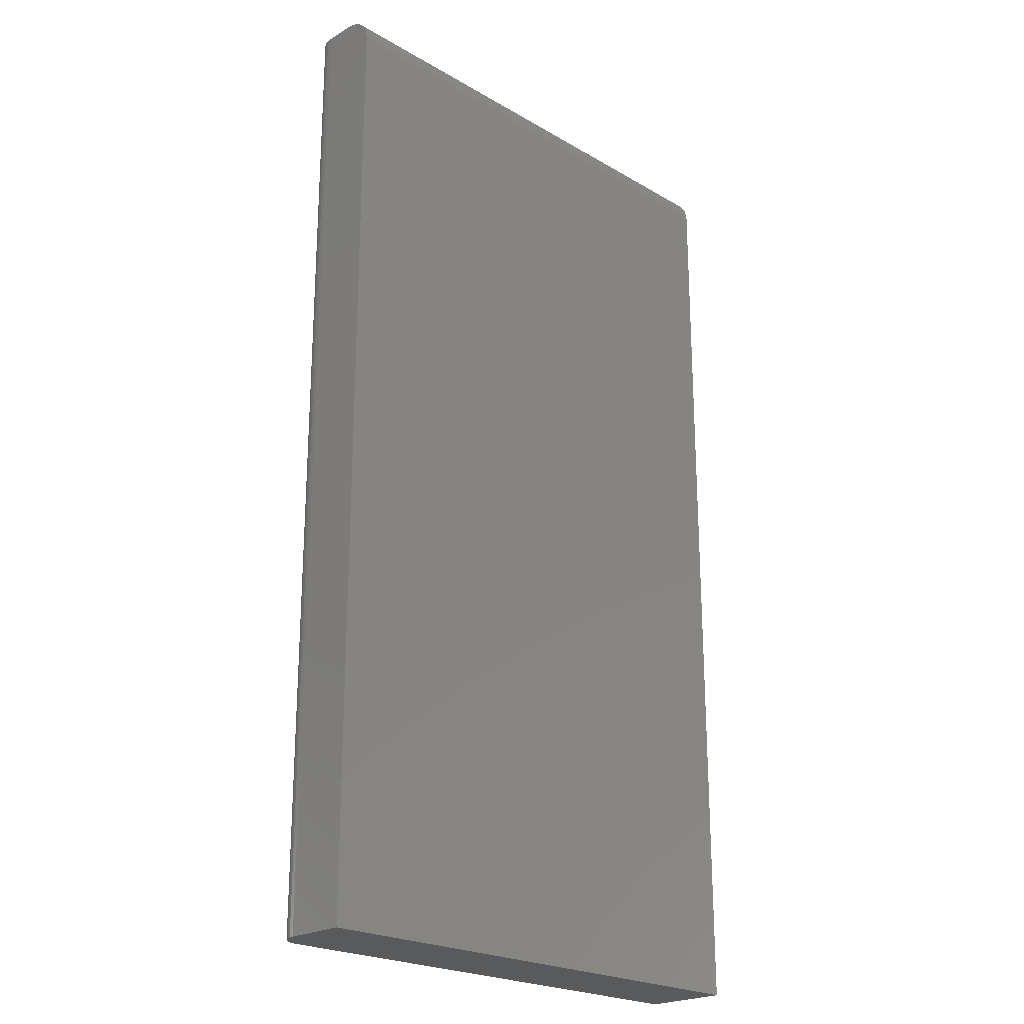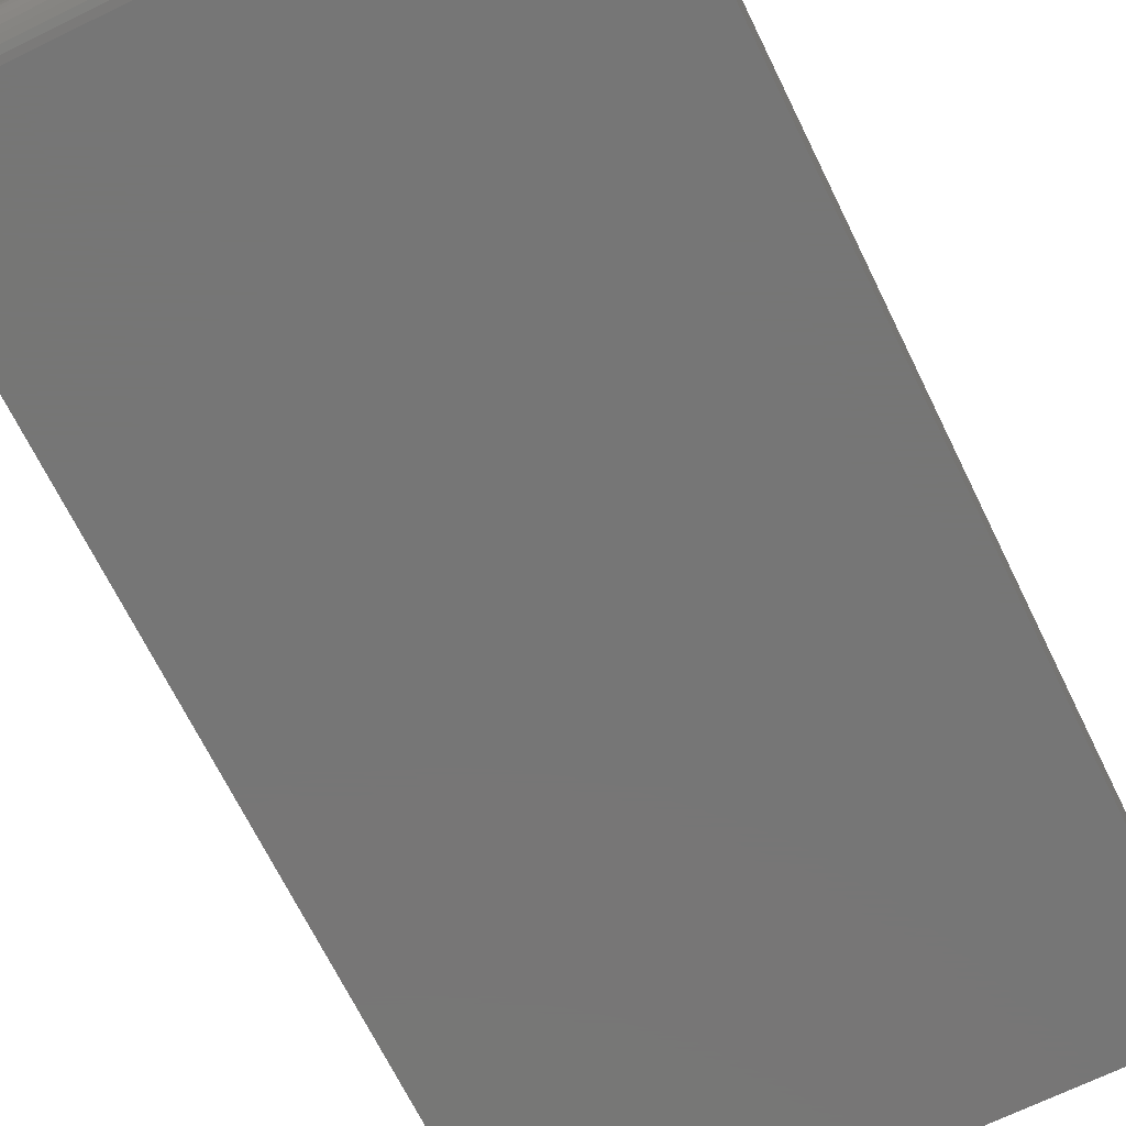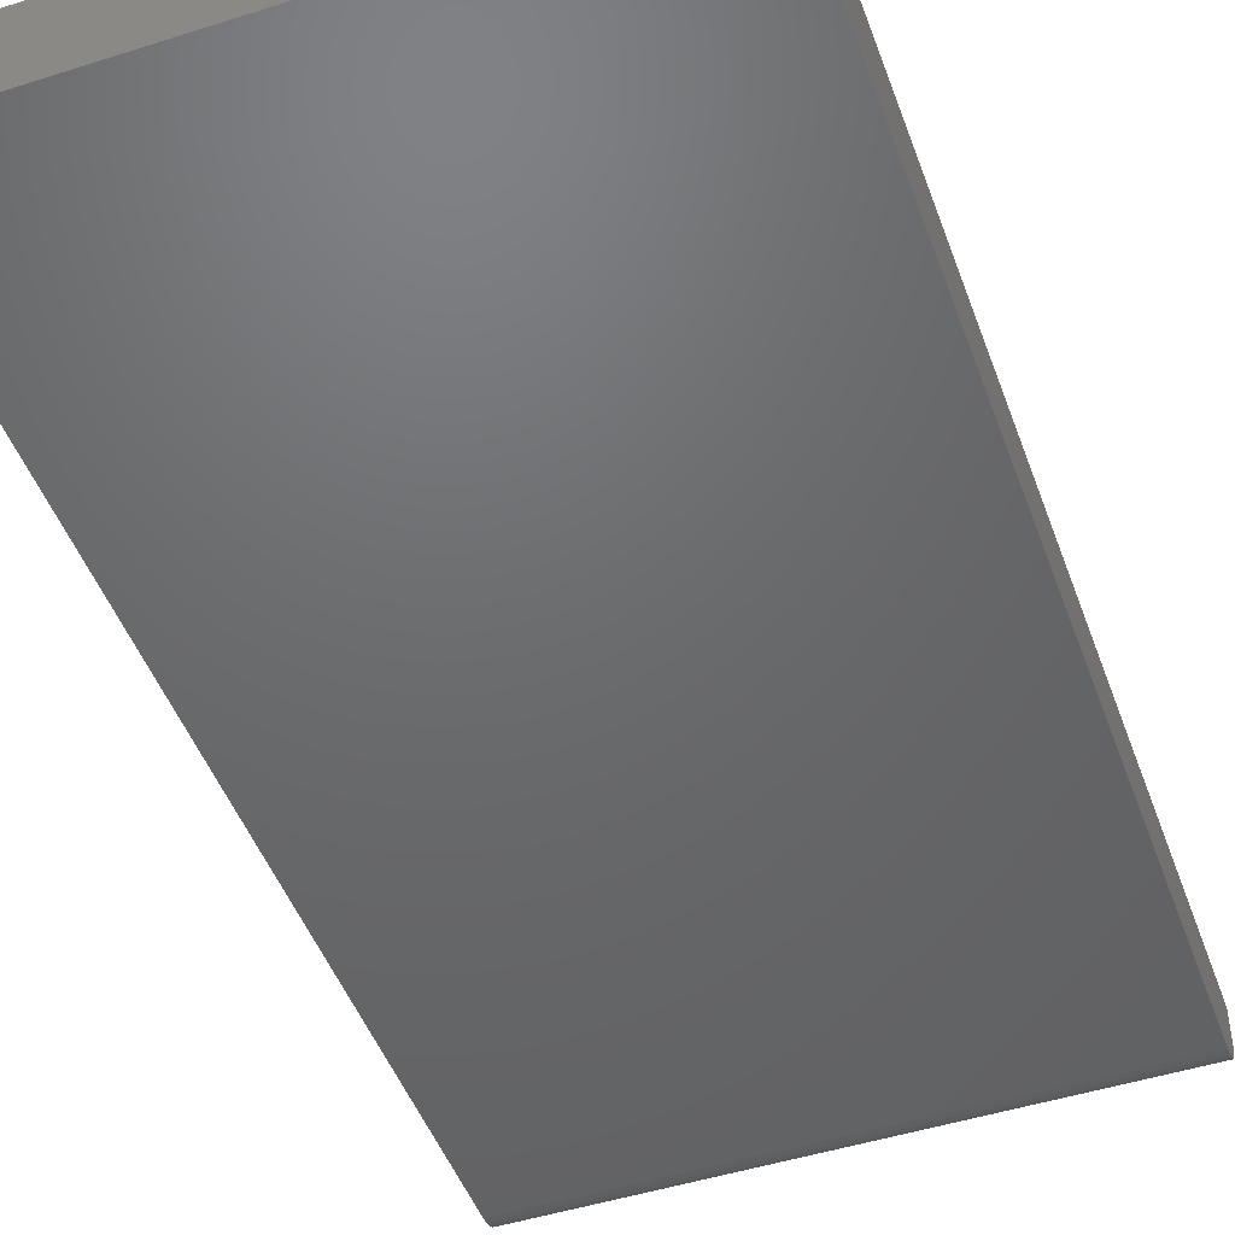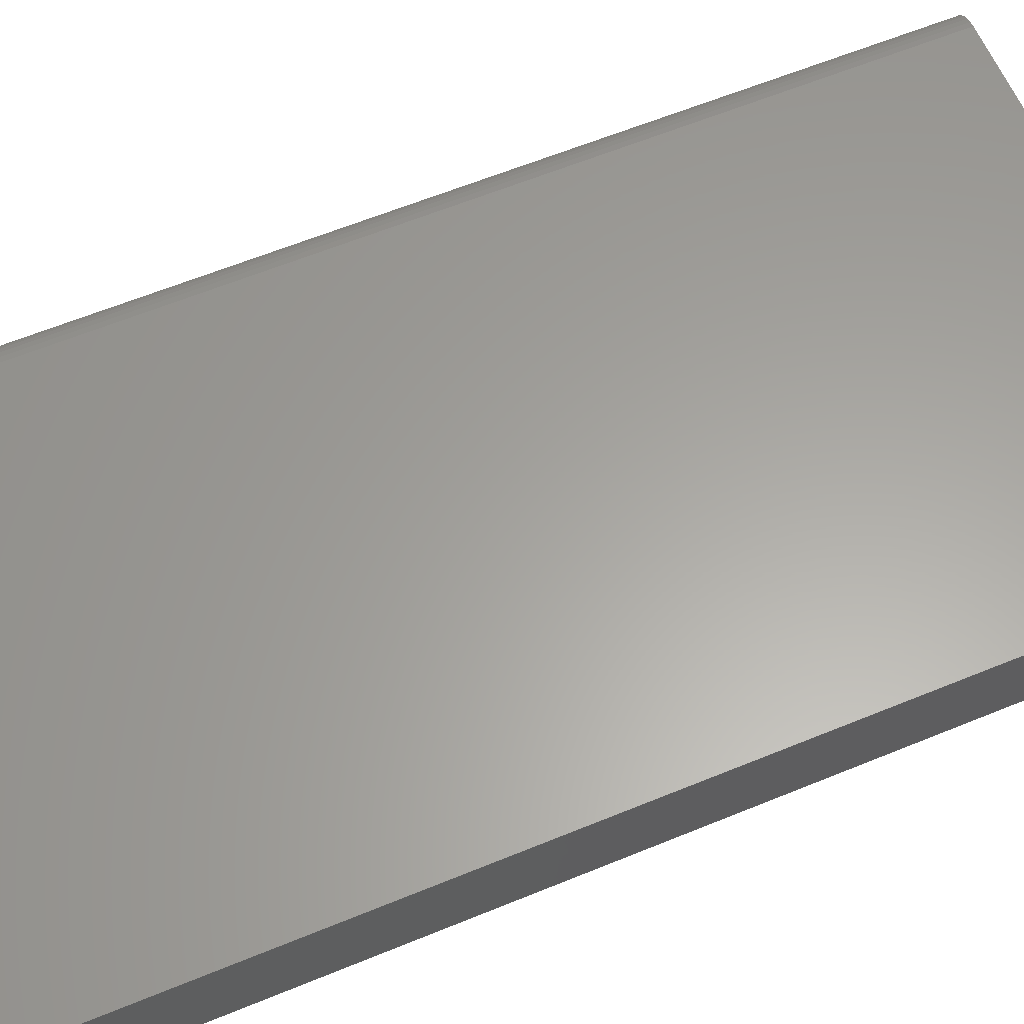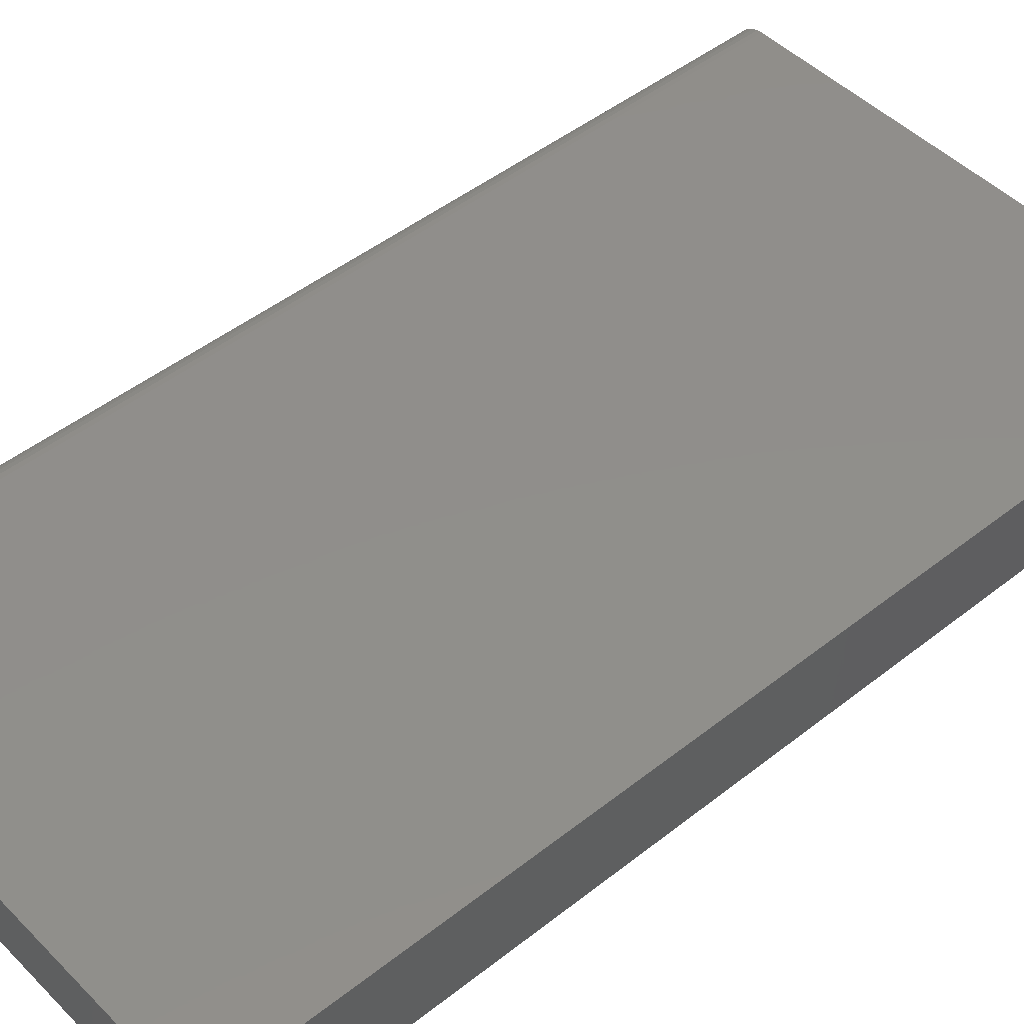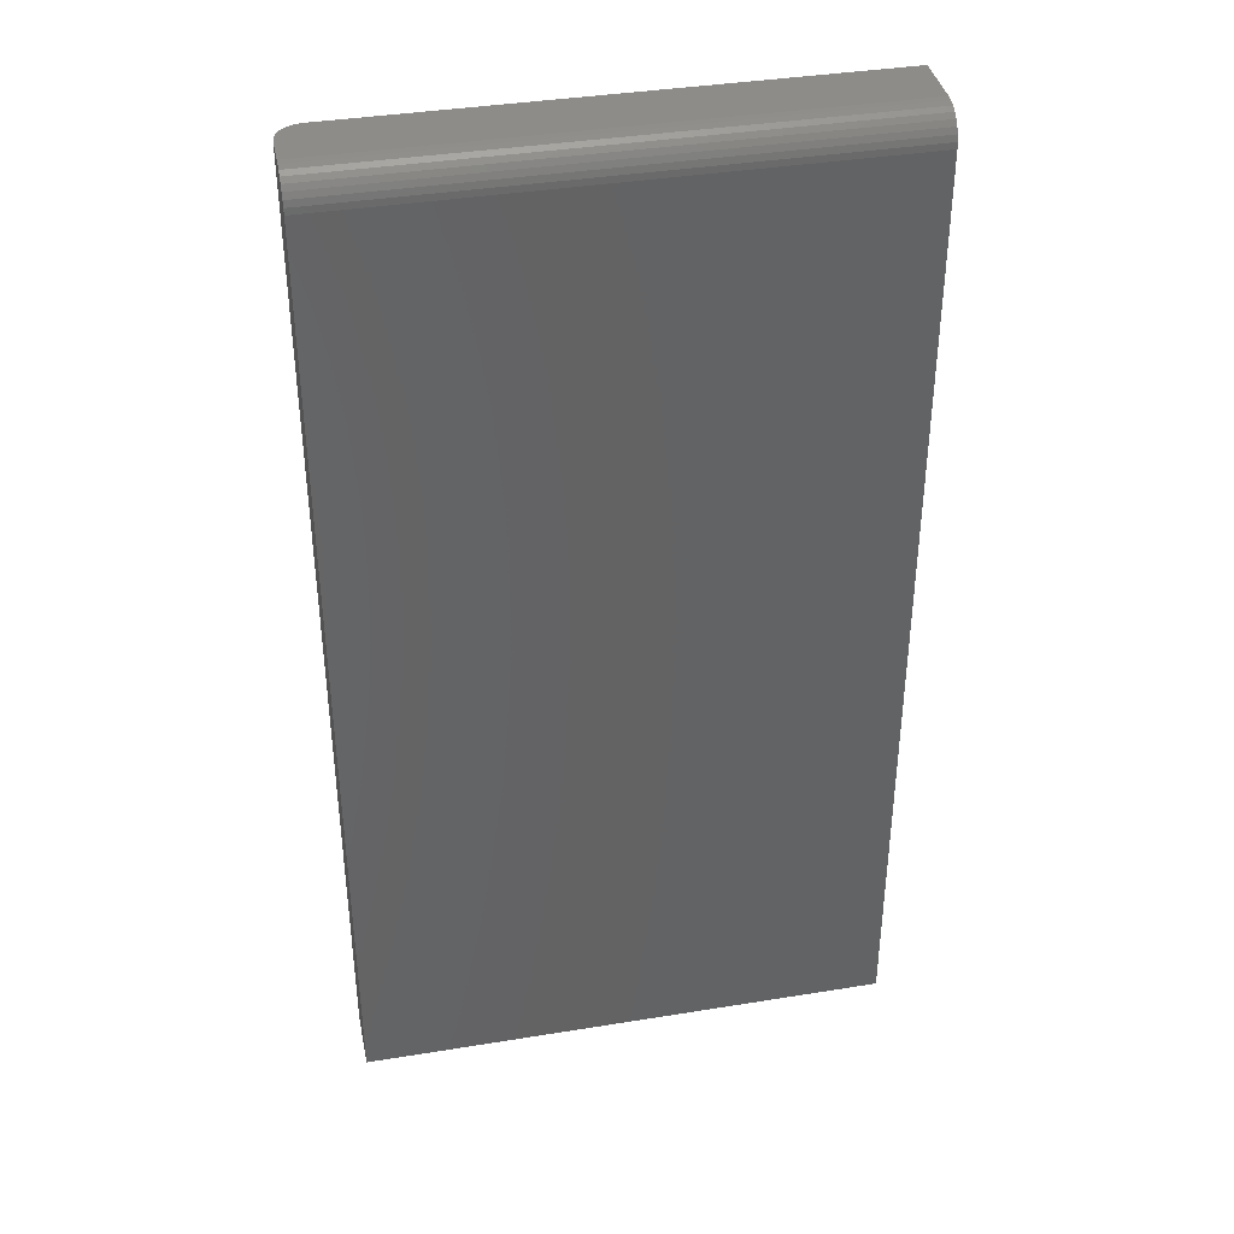
<metadata>
{"format":"stl","ext":"stl","renderer":"f3d","projection":"perspective","resolution":1024,"background":"white","views":[{"elev":-22.7,"azim":135.1,"up":"+Y"},{"elev":-68.8,"azim":-153.9,"up":"+Z"},{"elev":-48.0,"azim":19.7,"up":"+Z"},{"elev":61.5,"azim":-112.7,"up":"+Z"},{"elev":47.3,"azim":-131.7,"up":"+Z"},{"elev":38.5,"azim":168.4,"up":"+Y"}]}
</metadata>
<code>
# stl→obj: 40 verts, 76 faces
v 0.3954 0.75 0.1214
v 0.3827 0.75 0.1298
v 0.3895 0.75 0.1262
v 0.3754 0.75 0.1321
v 0.4002 0.75 0.1155
v 0.4039 0.75 0.1087
v 0.4061 0.75 0.1014
v 0.4068 0.75 0.09375
v 0.4068 0.75 0.04688
v 0.3678 0.75 0.1328
v -0.3984 0.75 0.1328
v -0.3984 0.75 0.04688
v 0.4068 0.7464 0.02894
v 0.4068 0.7491 0.03773
v 0.4068 -0.75 0.09375
v 0.4068 -0.75 0
v 0.4068 0.7031 0
v 0.4068 0.7123 0.0009007
v 0.4068 0.7211 0.003568
v 0.4068 0.7292 0.0079
v 0.4068 0.7363 0.01373
v 0.4068 0.7421 0.02083
v -0.3984 -0.75 0
v -0.3984 0.7031 0
v -0.3984 0.7464 0.02894
v -0.3984 0.7491 0.03773
v -0.3984 0.7363 0.01373
v -0.3984 0.7292 0.0079
v -0.3984 0.7211 0.003568
v -0.3984 0.7123 0.0009007
v -0.3984 -0.75 0.1328
v -0.3984 0.7421 0.02083
v 0.3678 -0.75 0.1328
v 0.4061 -0.75 0.1014
v 0.4039 -0.75 0.1087
v 0.4002 -0.75 0.1155
v 0.3954 -0.75 0.1214
v 0.3895 -0.75 0.1262
v 0.3827 -0.75 0.1298
v 0.3754 -0.75 0.1321
f 1 2 3
f 4 2 1
f 4 1 5
f 4 5 6
f 4 6 7
f 4 7 8
f 4 8 9
f 4 9 10
f 10 9 11
f 11 9 12
f 9 13 14
f 8 15 16
f 8 16 17
f 8 17 18
f 8 18 19
f 8 19 20
f 8 20 21
f 8 21 22
f 8 22 13
f 8 13 9
f 23 24 16
f 16 24 17
f 12 25 11
f 12 26 25
f 27 28 29
f 11 30 24
f 11 24 23
f 11 23 31
f 30 11 25
f 30 25 32
f 30 32 27
f 30 27 29
f 17 24 18
f 18 24 30
f 18 30 19
f 19 30 29
f 19 29 20
f 20 29 28
f 20 28 21
f 21 28 27
f 21 27 22
f 22 27 32
f 22 32 13
f 13 32 25
f 13 25 14
f 14 25 26
f 14 26 9
f 9 26 12
f 31 33 11
f 11 33 10
f 15 34 35
f 16 15 35
f 16 35 36
f 16 36 37
f 16 37 38
f 16 38 39
f 16 39 40
f 16 40 33
f 16 33 31
f 16 31 23
f 15 8 34
f 34 8 7
f 34 7 35
f 35 7 6
f 35 6 36
f 36 6 5
f 36 5 37
f 37 5 1
f 37 1 38
f 38 1 3
f 38 3 39
f 39 3 2
f 39 2 40
f 40 2 4
f 40 4 33
f 33 4 10

</code>
